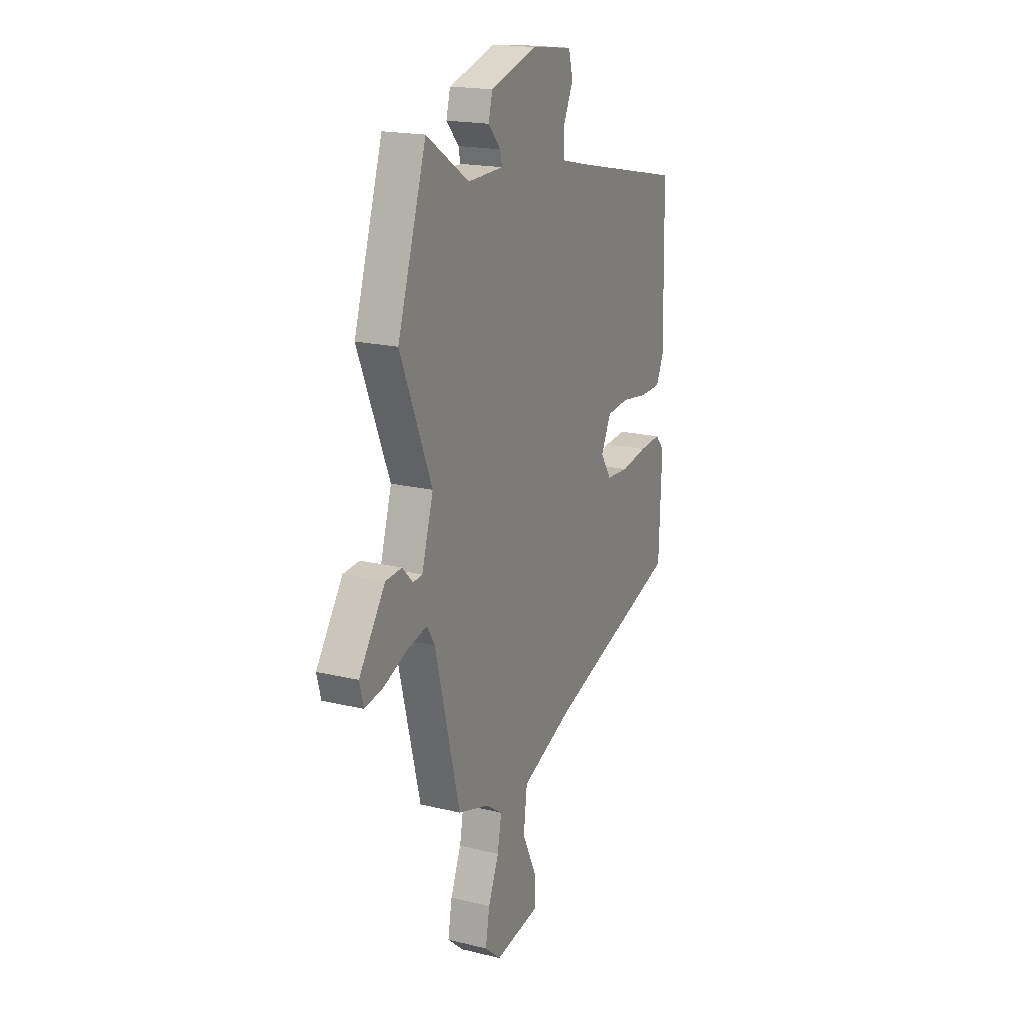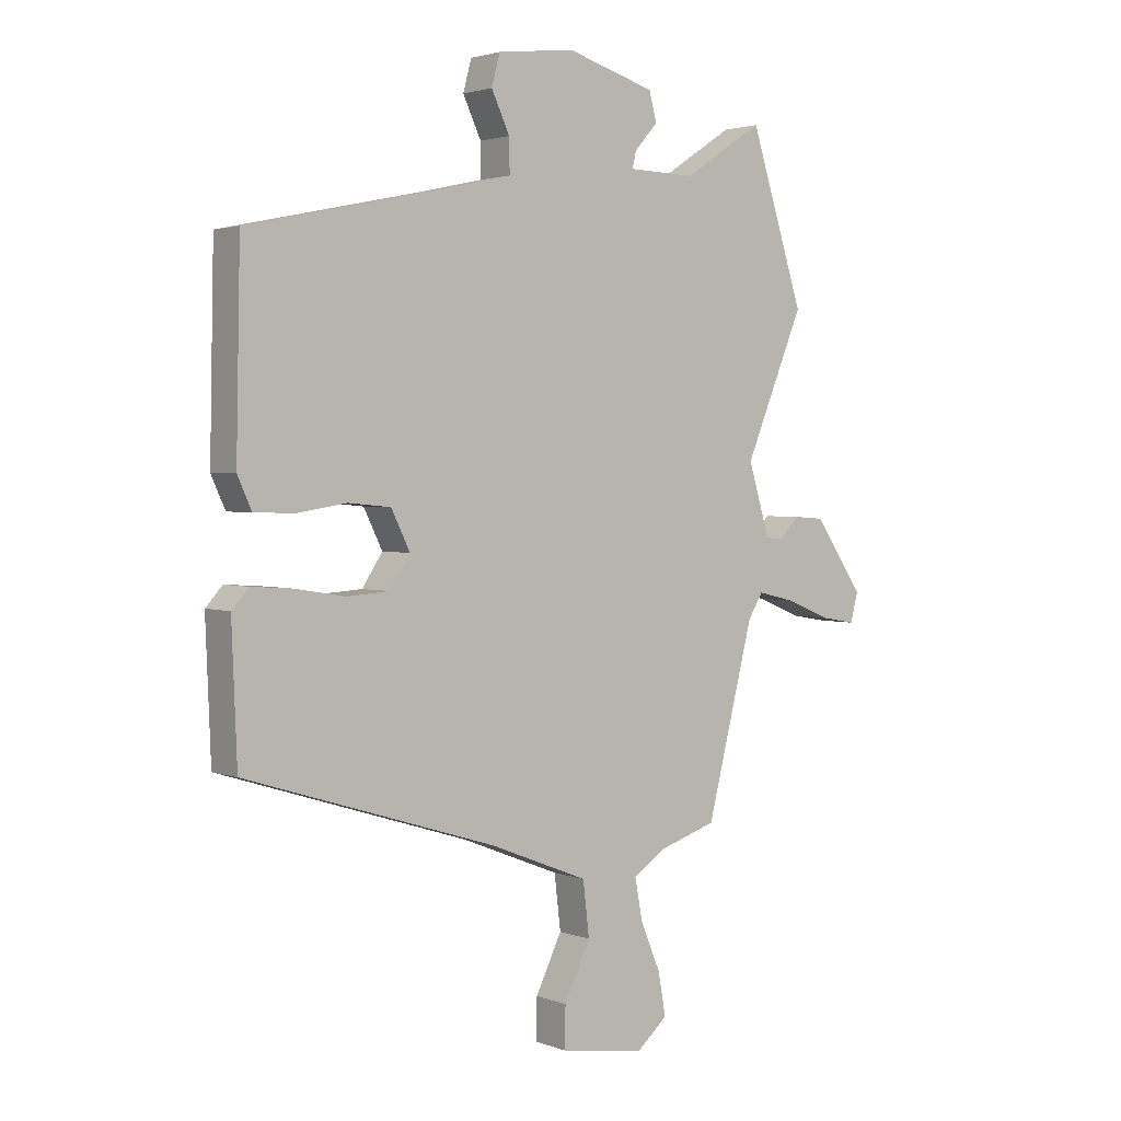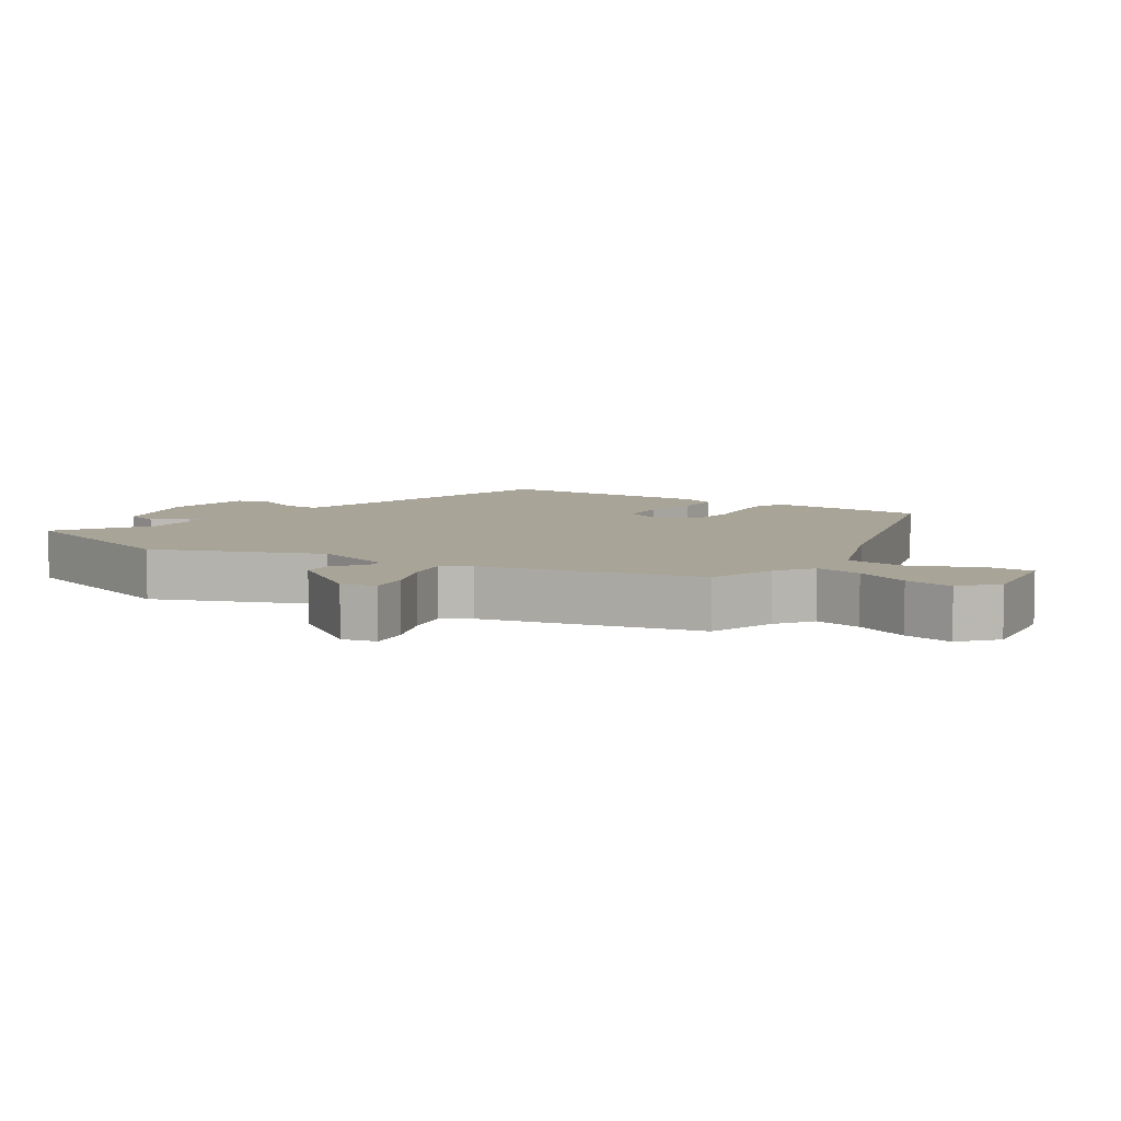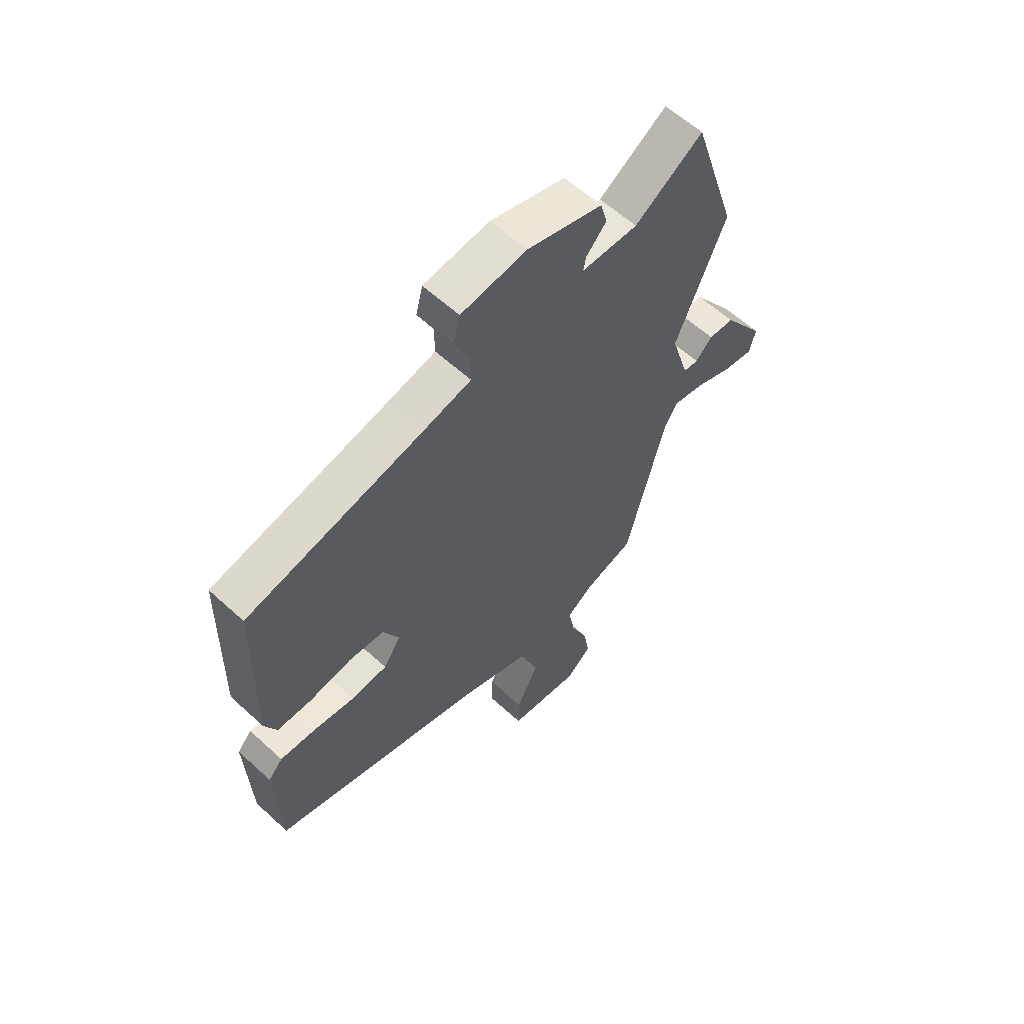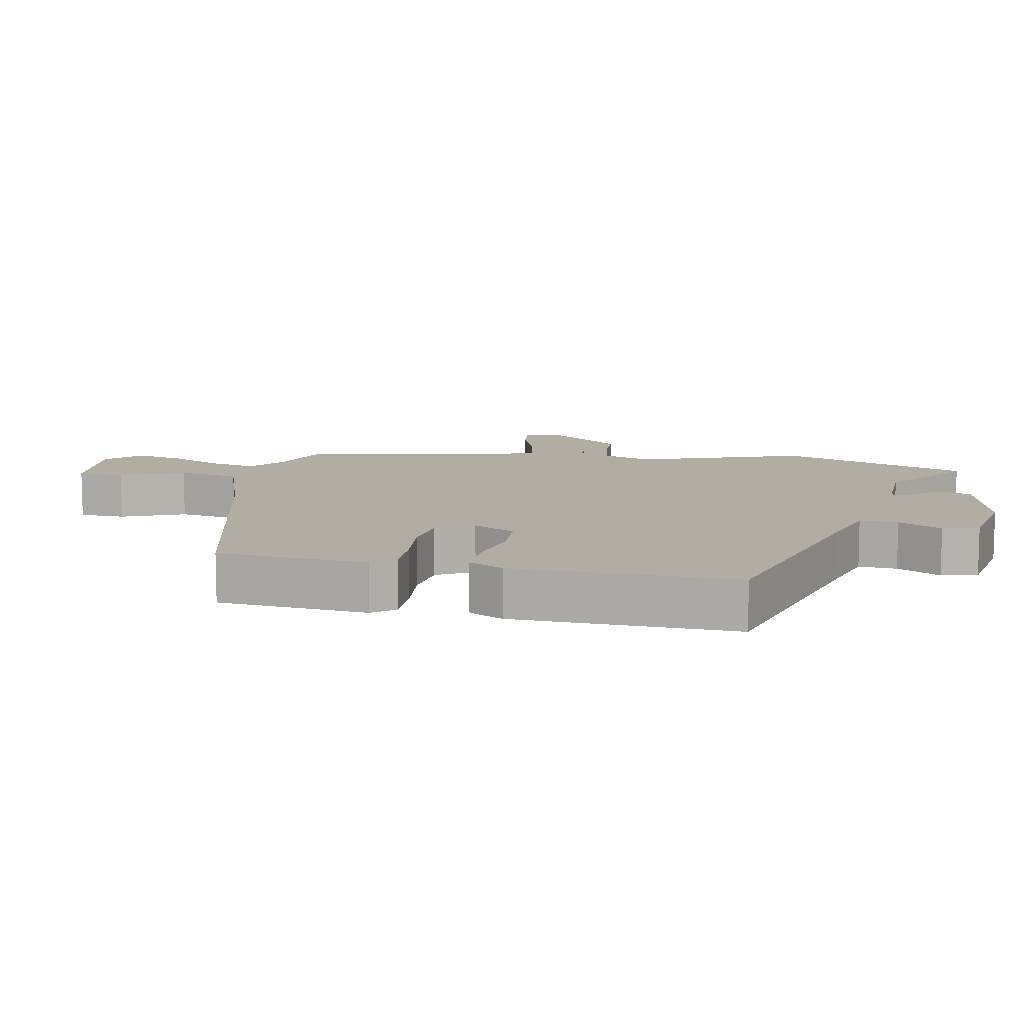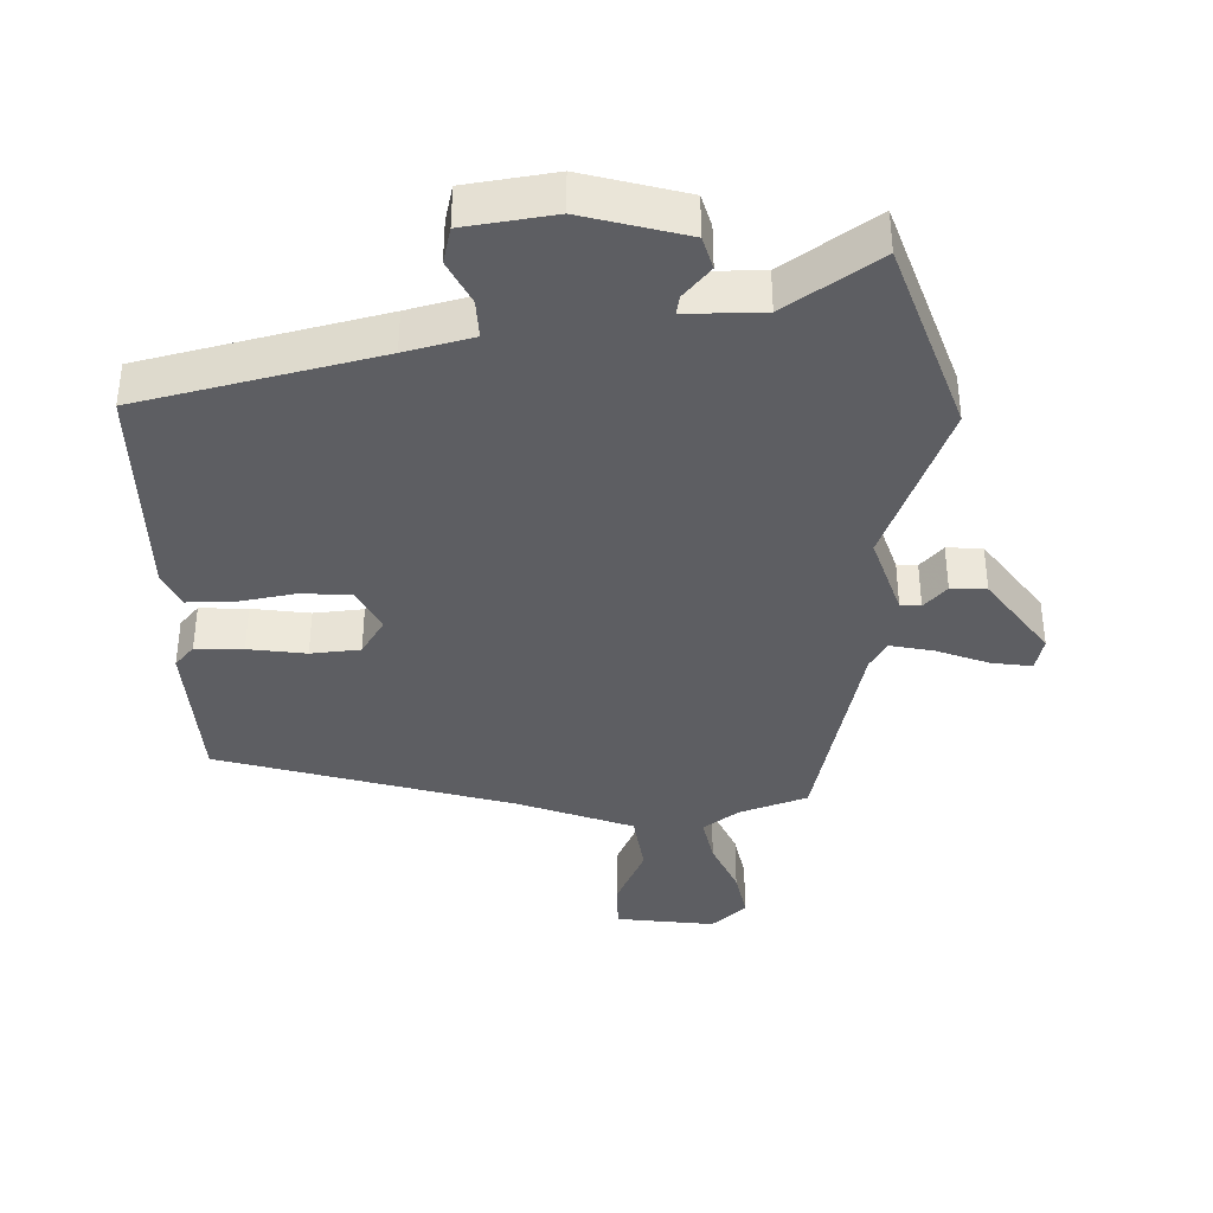
<metadata>
{"format":"obj","ext":"obj","renderer":"f3d","projection":"perspective","resolution":1024,"background":"white","views":[{"elev":18.7,"azim":115.0,"up":"+Z"},{"elev":2.5,"azim":-38.1,"up":"+Z"},{"elev":7.0,"azim":124.1,"up":"+Y"},{"elev":59.9,"azim":-46.8,"up":"+Z"},{"elev":10.6,"azim":-75.8,"up":"+Y"},{"elev":-38.5,"azim":2.9,"up":"+Y"}]}
</metadata>
<code>
v 0.462 0.07 0.617
v 0.554 0.07 0.332
v 0.453 0.07 0.09
v 0.49 0.07 -0.031
v 0.52 0.07 -0.034
v 0.554 0.07 0.001
v 0.606 0.07 -0.003
v 0.69 0.07 -0.124
v 0.677 0.07 -0.174
v 0.618 0.07 -0.164
v 0.542 0.07 -0.133
v 0.477 0.07 -0.118
v 0.452 0.07 -0.159
v 0.372 0.07 -0.475
v 0.272 0.07 -0.507
v 0.218 0.07 -0.544
v 0.231 0.07 -0.614
v 0.265 0.07 -0.695
v 0.278 0.07 -0.768
v 0.226 0.07 -0.813
v 0.081 0.07 -0.791
v 0.082 0.07 -0.721
v 0.127 0.07 -0.628
v 0.116 0.07 -0.536
v -0.052 0.07 -0.469
v -0.481 0.07 -0.334
v -0.49 0.07 -0.109
v -0.461 0.07 -0.077
v -0.391 0.07 -0.082
v -0.306 0.07 -0.096
v -0.233 0.07 -0.091
v -0.198 0.07 -0.038
v -0.23 0.07 0.027
v -0.302 0.07 0.034
v -0.387 0.07 0.021
v -0.456 0.07 0.023
v -0.48 0.07 0.076
v -0.473 0.07 0.407
v -0.121 0.07 0.482
v -0.021 0.07 0.505
v -0.022 0.07 0.562
v -0.053 0.07 0.628
v -0.039 0.07 0.681
v 0.093 0.07 0.697
v 0.244 0.07 0.652
v 0.257 0.07 0.603
v 0.217 0.07 0.559
v 0.211 0.07 0.531
v 0.325 0.07 0.528
v 0.462 0 0.617
v 0.554 0 0.332
v 0.453 0 0.09
v 0.49 0 -0.031
v 0.52 0 -0.034
v 0.554 0 0.001
v 0.606 0 -0.003
v 0.69 0 -0.124
v 0.677 0 -0.174
v 0.618 0 -0.164
v 0.542 0 -0.133
v 0.477 0 -0.118
v 0.452 0 -0.159
v 0.372 0 -0.475
v 0.272 0 -0.507
v 0.218 0 -0.544
v 0.231 0 -0.614
v 0.265 0 -0.695
v 0.278 0 -0.768
v 0.226 0 -0.813
v 0.081 0 -0.791
v 0.082 0 -0.721
v 0.127 0 -0.628
v 0.116 0 -0.536
v -0.052 0 -0.469
v -0.481 0 -0.334
v -0.49 0 -0.109
v -0.461 0 -0.077
v -0.391 0 -0.082
v -0.306 0 -0.096
v -0.233 0 -0.091
v -0.198 0 -0.038
v -0.23 0 0.027
v -0.302 0 0.034
v -0.387 0 0.021
v -0.456 0 0.023
v -0.48 0 0.076
v -0.473 0 0.407
v -0.121 0 0.482
v -0.021 0 0.505
v -0.022 0 0.562
v -0.053 0 0.628
v -0.039 0 0.681
v 0.093 0 0.697
v 0.244 0 0.652
v 0.257 0 0.603
v 0.217 0 0.559
v 0.211 0 0.531
v 0.325 0 0.528
f 45 46 47
f 44 45 47
f 43 44 47
f 42 43 47
f 41 42 47
f 40 41 47 48
f 39 40 48 49
f 38 39 49
f 37 38 49
f 36 37 49
f 35 36 49
f 34 35 49
f 28 29 30
f 27 28 30
f 26 27 30
f 25 26 30
f 24 25 30 31
f 21 22 23
f 20 21 23
f 19 20 23
f 18 19 23
f 17 18 23
f 16 17 23 24
f 24 31 32
f 16 24 32
f 15 16 32
f 9 10 11
f 8 9 11
f 7 8 11
f 6 7 11
f 5 6 11
f 4 5 11 12
f 3 4 12 13
f 1 2 3
f 49 1 3
f 34 49 3
f 33 34 3
f 15 32 33
f 14 15 33
f 13 14 33
f 3 13 33
f 96 95 94
f 96 94 93
f 96 93 92
f 96 92 91
f 96 91 90
f 97 96 90 89
f 98 97 89 88
f 98 88 87
f 98 87 86
f 98 86 85
f 98 85 84
f 98 84 83
f 79 78 77
f 79 77 76
f 79 76 75
f 79 75 74
f 80 79 74 73
f 72 71 70
f 72 70 69
f 72 69 68
f 72 68 67
f 72 67 66
f 73 72 66 65
f 81 80 73
f 81 73 65
f 81 65 64
f 60 59 58
f 60 58 57
f 60 57 56
f 60 56 55
f 60 55 54
f 61 60 54 53
f 62 61 53 52
f 52 51 50
f 52 50 98
f 52 98 83
f 52 83 82
f 82 81 64
f 82 64 63
f 82 63 62
f 82 62 52
f 1 50 51 2
f 2 51 52 3
f 3 52 53 4
f 4 53 54 5
f 5 54 55 6
f 6 55 56 7
f 7 56 57 8
f 8 57 58 9
f 9 58 59 10
f 10 59 60 11
f 11 60 61 12
f 12 61 62 13
f 13 62 63 14
f 14 63 64 15
f 15 64 65 16
f 16 65 66 17
f 17 66 67 18
f 18 67 68 19
f 19 68 69 20
f 20 69 70 21
f 21 70 71 22
f 22 71 72 23
f 23 72 73 24
f 24 73 74 25
f 25 74 75 26
f 26 75 76 27
f 27 76 77 28
f 28 77 78 29
f 29 78 79 30
f 30 79 80 31
f 31 80 81 32
f 32 81 82 33
f 33 82 83 34
f 34 83 84 35
f 35 84 85 36
f 36 85 86 37
f 37 86 87 38
f 38 87 88 39
f 39 88 89 40
f 40 89 90 41
f 41 90 91 42
f 42 91 92 43
f 43 92 93 44
f 44 93 94 45
f 45 94 95 46
f 46 95 96 47
f 47 96 97 48
f 48 97 98 49
f 49 98 50 1

</code>
